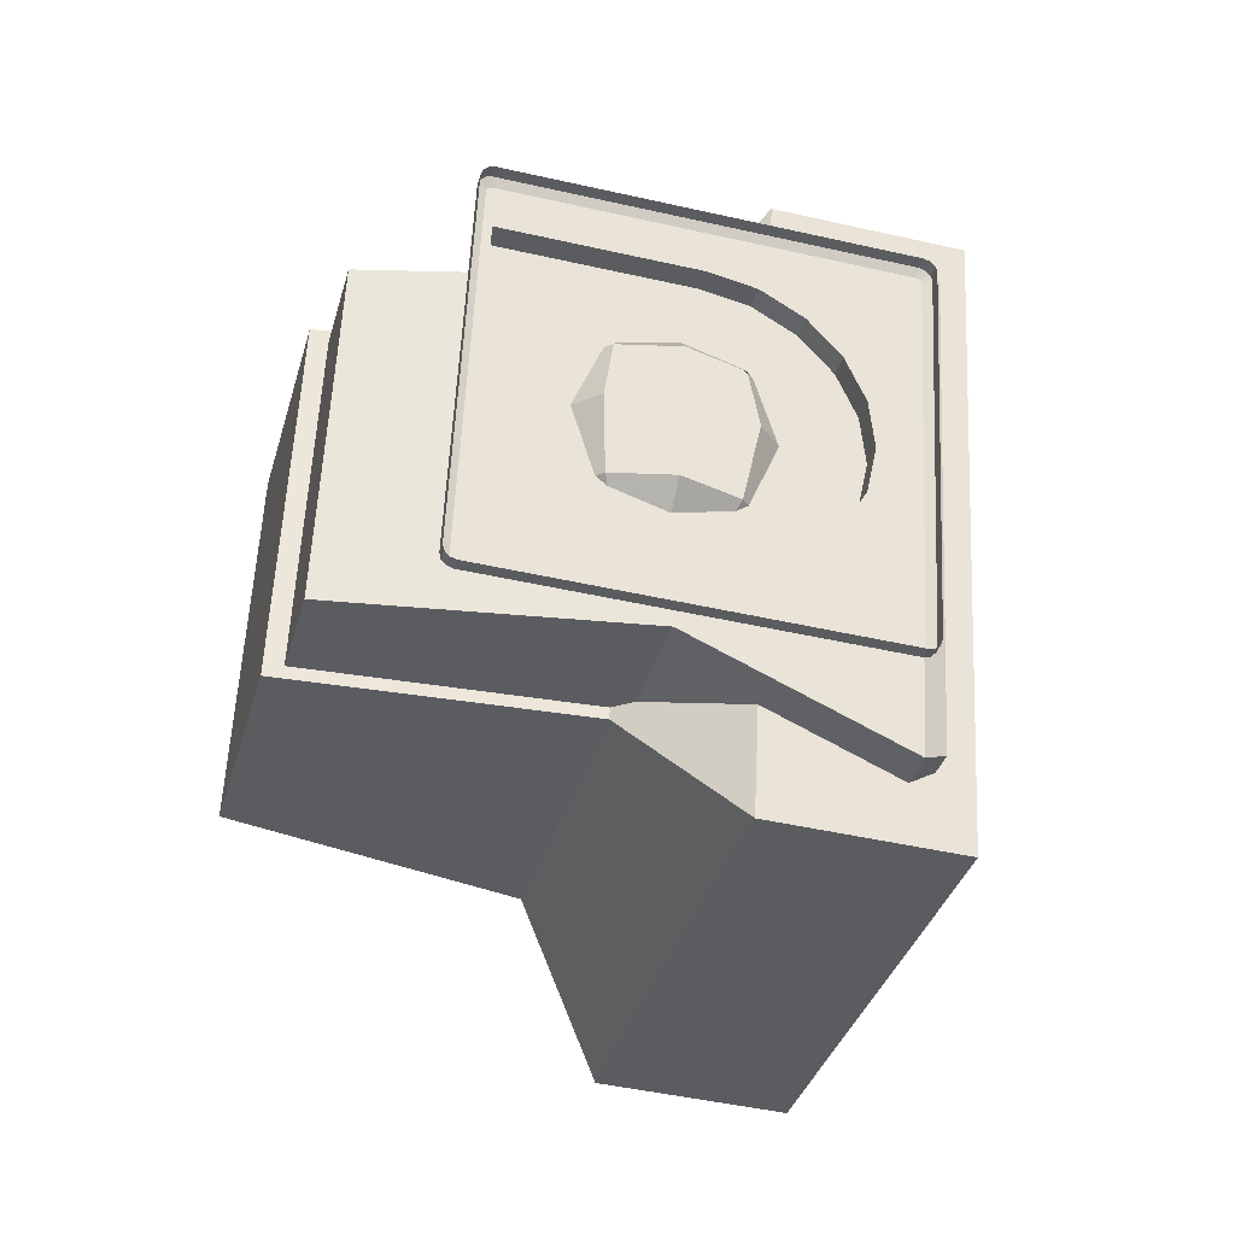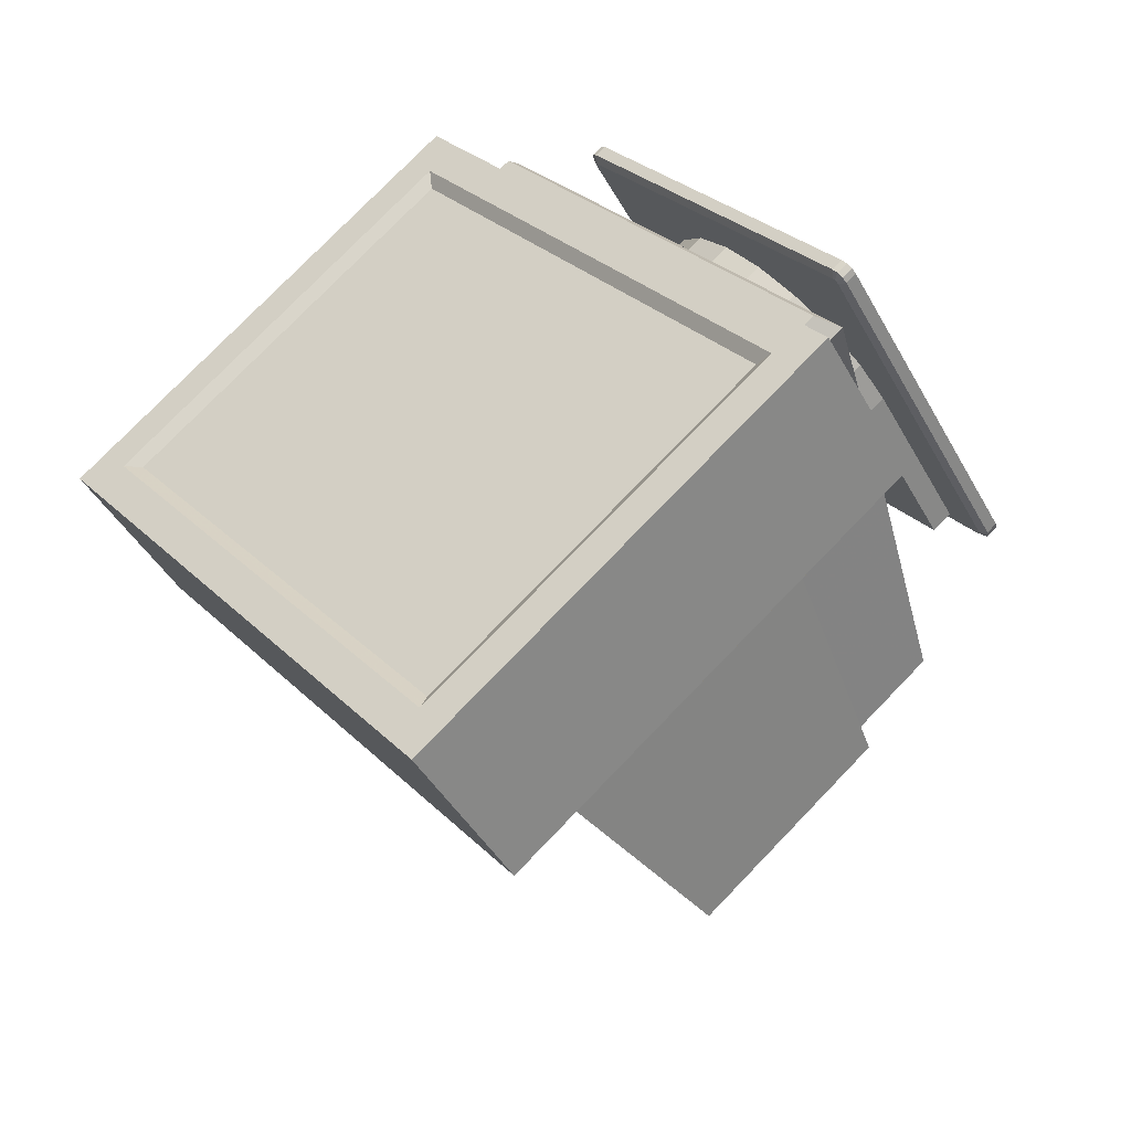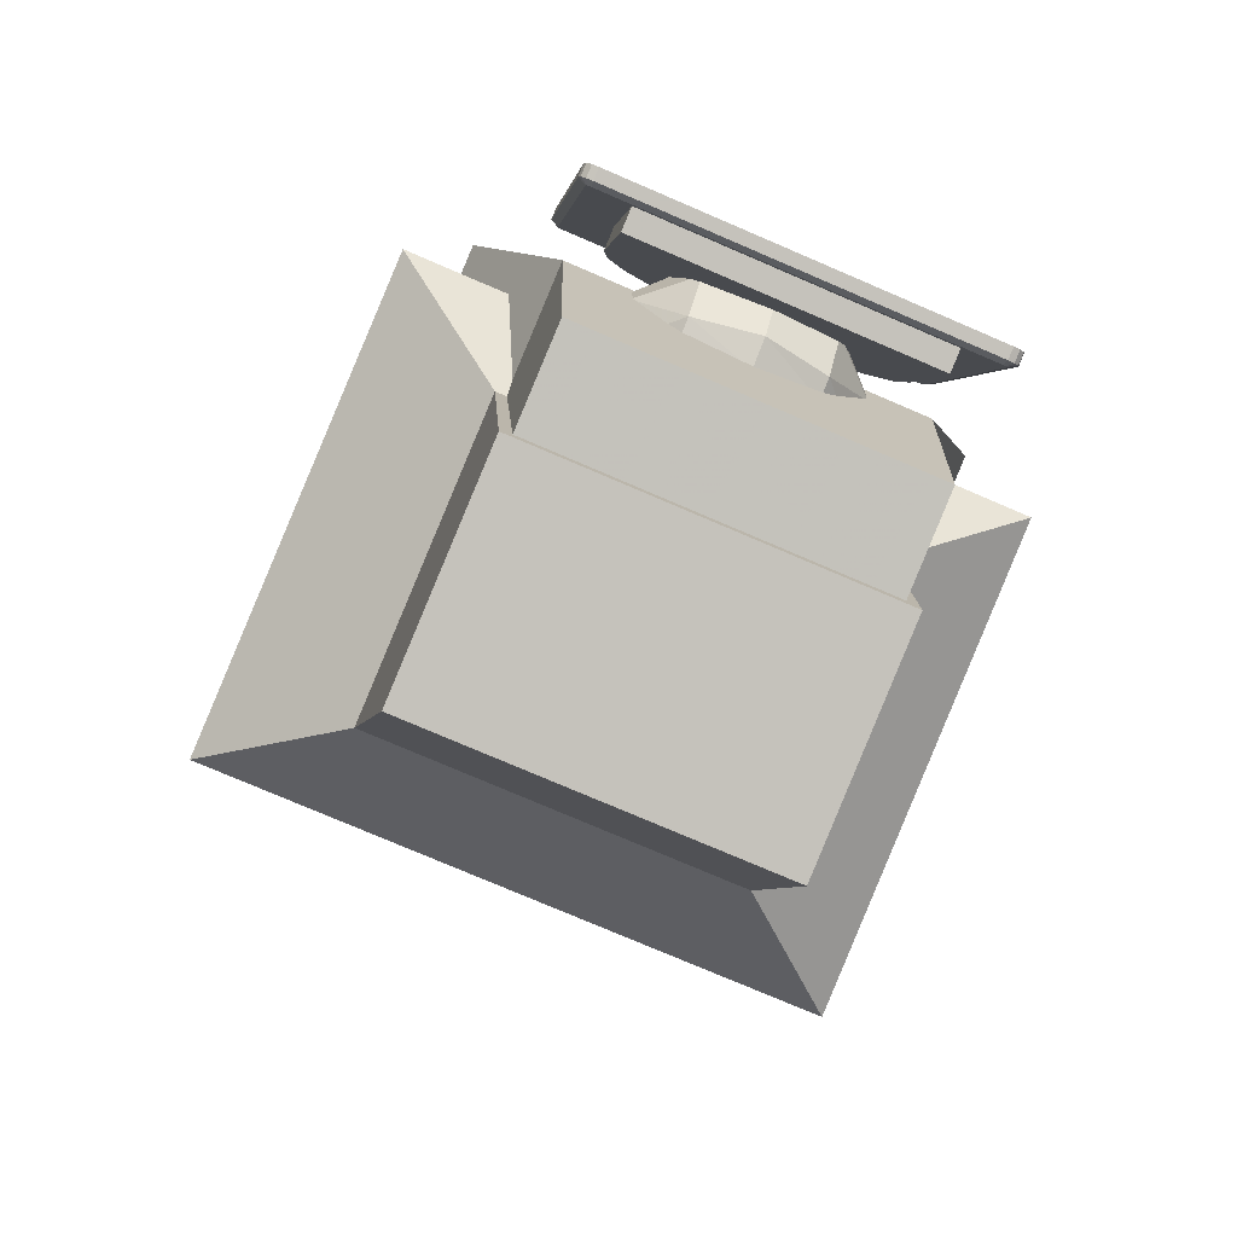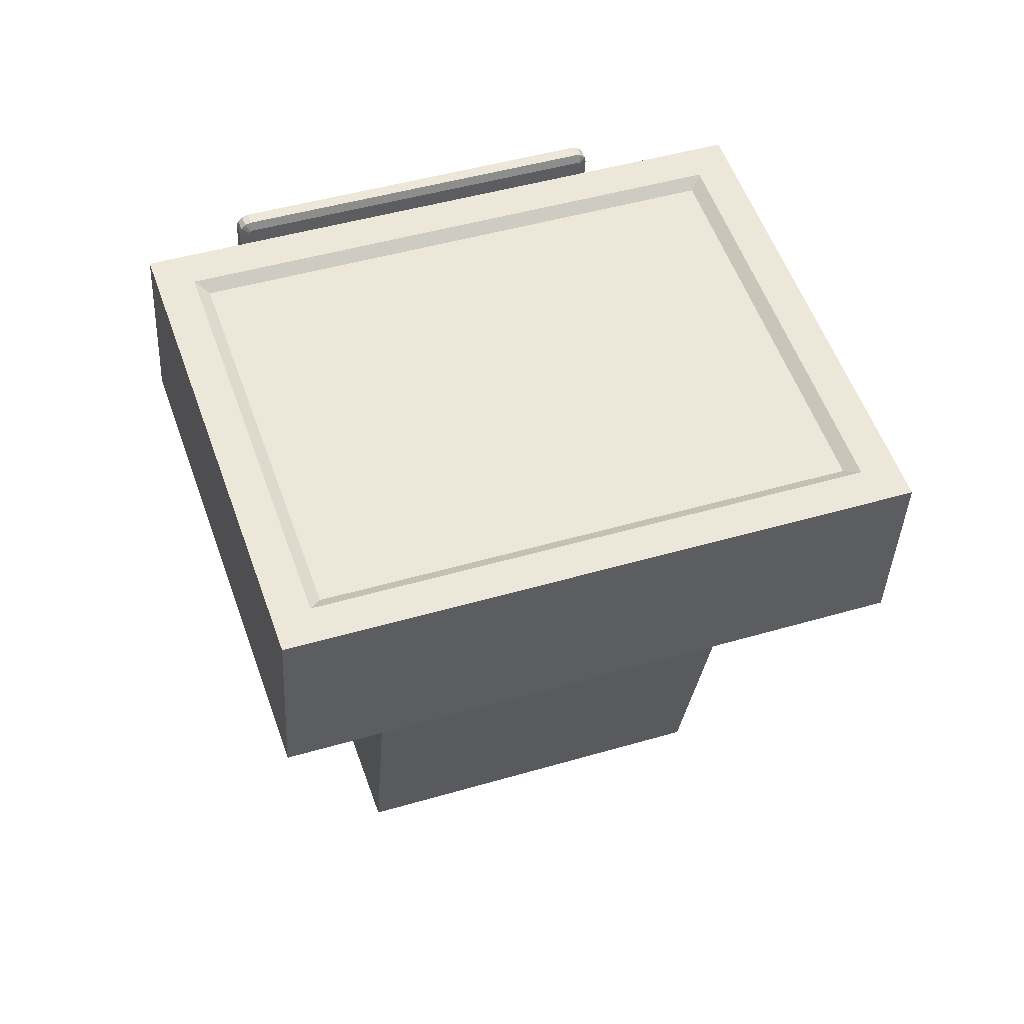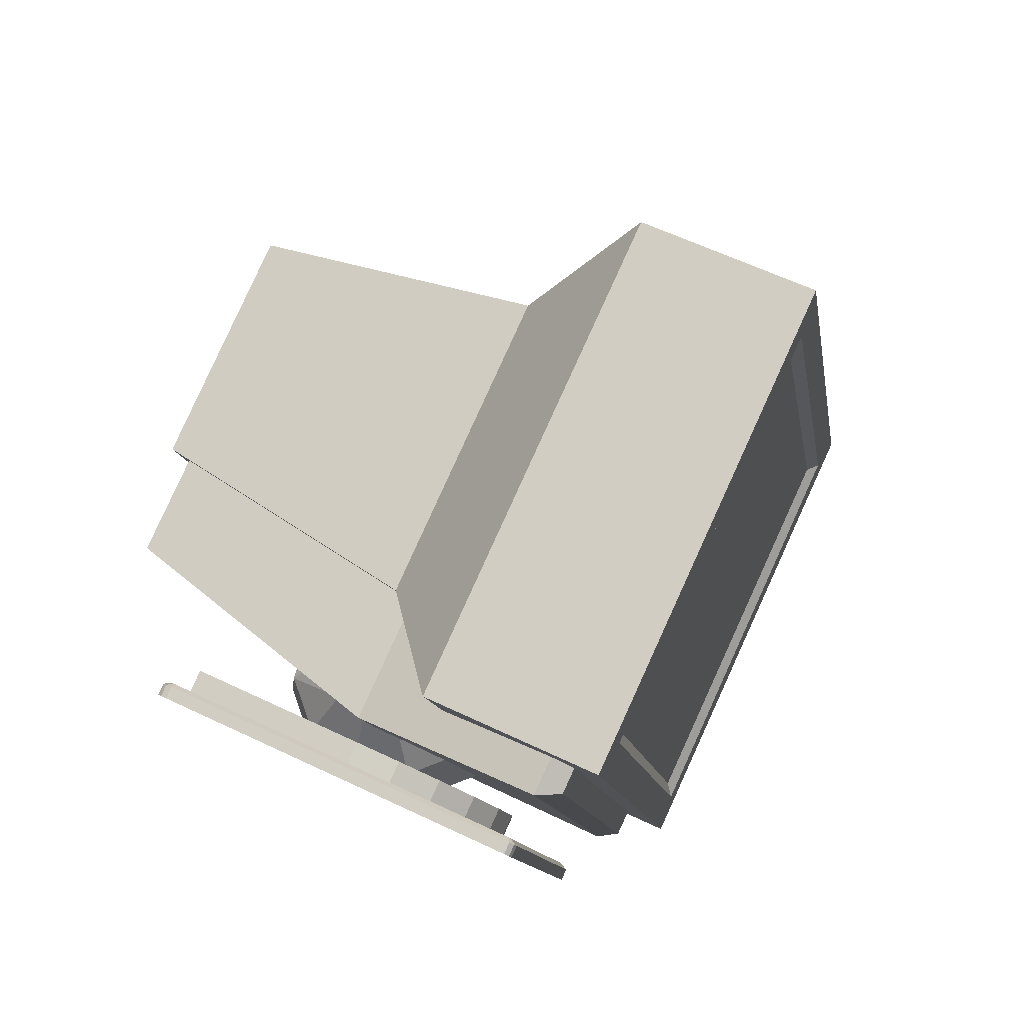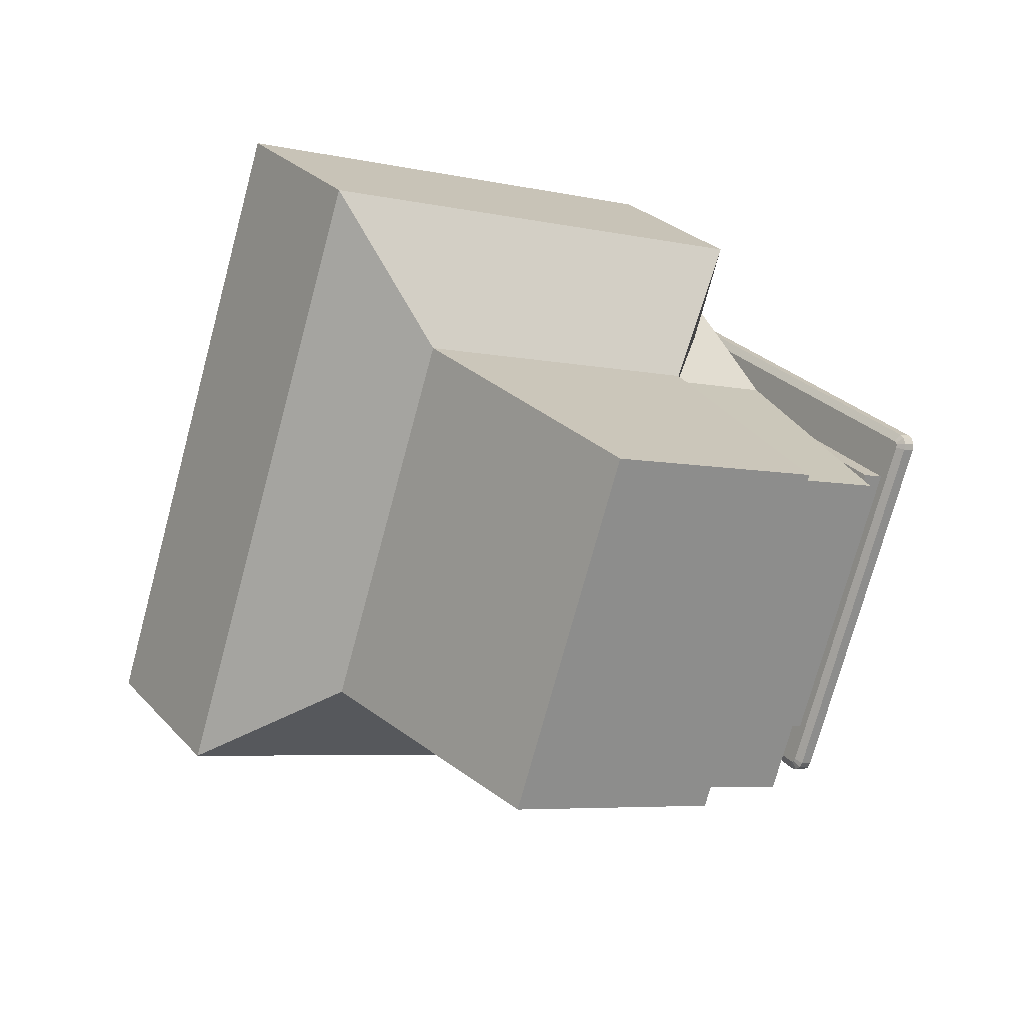
<metadata>
{"format":"obj","ext":"obj","renderer":"f3d","projection":"perspective","resolution":1024,"background":"white","views":[{"elev":-51.0,"azim":-75.9,"up":"+Y"},{"elev":36.3,"azim":161.0,"up":"+Z"},{"elev":-59.1,"azim":-96.7,"up":"+Z"},{"elev":23.3,"azim":87.7,"up":"+Z"},{"elev":63.4,"azim":-35.0,"up":"+Y"},{"elev":24.3,"azim":177.1,"up":"+Y"}]}
</metadata>
<code>
v -0.5545 0.1121 -0.1254
v -0.1995 0.1313 0.5188
v -0.179 0.1385 0.5073
v -0.534 0.1192 -0.1369
v -0.5596 0.1086 -0.1366
v -0.5391 0.1158 -0.1481
v -0.1927 0.1285 0.5292
v -0.1722 0.1356 0.5177
v -0.5615 0.0998 -0.1455
v -0.541 0.1069 -0.157
v -0.186 0.1201 0.536
v -0.1655 0.1273 0.5245
v -0.1689 0.1251 0.4996
v -0.5218 0.106 -0.1408
v -0.5242 0.1043 -0.1462
v -0.1656 0.1237 0.5047
v -0.5249 0.1016 -0.149
v -0.1635 0.1212 0.5068
v -0.5599 0.08796 -0.1498
v -0.1811 0.1085 0.5374
v -0.5393 0.0951 -0.1614
v -0.1606 0.1156 0.5259
v -0.1611 0.1155 0.5075
v -0.524 0.09584 -0.1511
v -0.4969 0.02709 -0.1454
v -0.469 0.0286 -0.09481
v -0.466 0.02876 -0.0894
v -0.4639 0.02887 -0.08551
v -0.323 0.0365 0.1701
v -0.461 0.02903 -0.08027
v -0.2845 0.0499 0.1485
v -0.4584 0.04048 -0.167
v -0.2752 0.02507 0.2482
v -0.2367 0.03847 0.2266
v -0.2243 -0.01285 0.3153
v -0.1859 0.000545 0.2937
v -0.1755 -0.07355 0.3647
v -0.137 -0.06016 0.3431
v -0.1334 -0.1511 0.3916
v -0.09488 -0.1377 0.37
v -0.1021 -0.2379 0.3934
v -0.06363 -0.2245 0.3718
v -0.1734 -0.2509 0.16
v -0.08476 -0.3254 0.37
v -0.04629 -0.312 0.3484
v -0.08306 -0.4052 0.3236
v -0.04459 -0.3918 0.302
v -0.09714 -0.4693 0.2588
v -0.05867 -0.4559 0.2372
v -0.1256 -0.5115 0.1818
v -0.08716 -0.4981 0.1602
v -0.3397 -0.5371 -0.2153
v -0.3073 -0.5353 -0.1565
v -0.3041 -0.5352 -0.1508
v -0.3019 -0.535 -0.1468
v -0.1658 -0.5277 0.1003
v -0.299 -0.5349 -0.1416
v -0.1273 -0.5143 0.07874
v -0.3012 -0.5237 -0.2369
v -0.3282 -0.6067 -0.238
v 0.03469 -0.587 0.4205
v -0.3629 -0.6187 -0.2373
v 0.01583 -0.5982 0.45
v -0.3424 -0.6116 -0.2488
v 0.03634 -0.5911 0.4385
v 0.03551 -0.5928 0.4184
v -0.3259 -0.6124 -0.2374
v -0.3238 -0.6149 -0.2352
v 0.03491 -0.5955 0.4157
v 0.03246 -0.5972 0.4102
v -0.3205 -0.6163 -0.2302
v 0.01752 -0.61 0.4456
v 0.03803 -0.6029 0.4341
v -0.358 -0.6304 -0.2359
v -0.3375 -0.6232 -0.2474
v 0.01558 -0.6189 0.4367
v 0.03608 -0.6117 0.4252
v -0.3513 -0.6387 -0.2291
v -0.3308 -0.6316 -0.2406
v -0.3445 -0.6416 -0.2187
v 0.01053 -0.6223 0.4255
v 0.03103 -0.6152 0.414
v -0.324 -0.6344 -0.2302
v -0.1935 0.4031 0.268
v -0.01958 0.4125 0.5836
v 0.6358 0.6918 -0.1976
v 0.8097 0.7012 0.118
v 0.06159 0.3634 0.5404
v 0.7678 0.6093 0.1438
v -0.1096 0.2793 0.5085
v -0.04394 0.3022 0.4718
v -0.03919 0.2979 0.4777
v -0.05999 0.2613 0.5326
v -0.01513 0.2769 0.5075
v -0.1385 0.206 0.2437
v -0.07246 0.2152 -0.0176
v 0.4561 0.3993 -0.3144
v -0.2685 0.2088 -0.5456
v 0.1233 0.3452 -0.7656
v -0.07663 0.1862 0.02566
v -0.266 0.1203 0.1314
v -0.06642 0.1935 -0.02029
v -0.1605 0.1898 -0.2743
v -0.4159 0.1284 -0.4226
v -0.2497 0.1862 -0.5152
v -0.236 -0.5171 -0.5025
v -0.06983 -0.4593 -0.5951
v 0.008046 -0.4693 -0.3962
v 0.1224 -0.484 -0.1041
v -0.07654 -0.5594 0.0473
v 0.1128 -0.4935 -0.05846
v -0.07631 -0.4807 -0.631
v 0.3155 -0.3443 -0.851
v 0.1285 -0.5057 -0.1068
v 0.657 -0.3216 -0.4036
v 0.08355 -0.5909 0.145
v 0.1974 -0.6621 0.4184
v 0.2423 -0.6465 0.3932
v 0.2407 -0.6497 0.3884
v 0.1625 -0.697 0.3877
v 0.2282 -0.6741 0.351
v 0.3543 -0.6866 0.4104
v 1.06 -0.4407 0.01388
v 0.1385 -0.788 0.1206
v 0.3124 -0.7785 0.4362
v 0.9677 -0.4992 -0.345
v 1.142 -0.4898 -0.02938
v -0.2371 -0.005281 0.09289
v -0.2552 -0.003704 0.02679
v -0.2567 -0.00942 0.01429
v -0.2275 -0.01766 0.1143
v -0.1964 -0.03059 0.1618
v -0.267 -0.06202 -0.08588
v -0.29 -0.1214 0.1255
v -0.3191 -0.1156 0.013
v -0.2106 -0.1097 0.2098
v -0.1351 -0.09157 0.2331
v -0.2901 -0.09386 -0.09756
v -0.2675 -0.08536 -0.1153
v -0.2473 -0.1861 -0.1573
v -0.318 -0.2489 -0.003472
v -0.1928 -0.2421 0.2237
v -0.07759 -0.2144 0.2594
v -0.2846 -0.2238 -0.1311
v -0.2429 -0.2079 -0.1662
v -0.2079 -0.3064 -0.15
v -0.2208 -0.3697 0.09478
v -0.2499 -0.3638 -0.01772
v -0.1414 -0.358 0.1791
v -0.06591 -0.3398 0.2024
v -0.2209 -0.3421 -0.1283
v -0.1983 -0.3336 -0.146
v -0.1841 -0.3594 -0.1227
v -0.1751 -0.3724 -0.1042
v -0.0919 -0.4055 0.1153
v -0.115 -0.4214 0.06438
v -0.1421 -0.4205 -0.03653
v -0.1371 -0.4273 -0.02562
v -0.1182 -0.4317 0.04012
v 0.06159 0.3634 0.5404
v 0.7678 0.6093 0.1438
v 0.08075 0.3466 0.5116
v 0.746 0.5782 0.1381
v 0.3603 -0.6564 0.3875
v 1.026 -0.4247 0.01396
v 0.3543 -0.6866 0.4104
v 1.06 -0.4407 0.01388
v 0.08075 0.3466 0.5116
v 0.746 0.5782 0.1381
v 0.3603 -0.6564 0.3875
v 1.026 -0.4247 0.01396
f 52 25 59
f 25 32 59
f 30 29 32
f 29 31 32
f 25 26 32
f 26 27 32
f 27 28 32
f 28 30 32
f 29 33 31
f 33 34 31
f 33 35 34
f 35 36 34
f 37 39 38
f 39 40 38
f 39 41 40
f 41 42 40
f 41 44 42
f 44 45 42
f 44 46 45
f 46 47 45
f 48 50 49
f 50 51 49
f 58 51 56
f 51 50 56
f 57 55 58
f 55 54 58
f 54 53 58
f 53 52 58
f 52 59 58
f 56 57 58
f 45 47 43
f 58 59 43
f 42 45 43
f 40 42 43
f 38 40 43
f 36 38 43
f 34 36 43
f 31 34 43
f 51 58 43
f 32 31 43
f 49 51 43
f 59 32 43
f 47 49 43
f 37 23 39
f 44 41 61
f 46 44 61
f 29 30 13
f 30 14 13
f 33 29 13
f 35 33 13
f 30 28 14
f 28 15 14
f 28 27 15
f 27 17 15
f 27 26 17
f 26 24 17
f 52 60 24
f 53 60 52
f 25 52 24
f 26 25 24
f 53 54 60
f 54 67 60
f 54 55 67
f 55 68 67
f 55 57 68
f 57 71 68
f 50 70 71
f 48 70 50
f 56 50 71
f 57 56 71
f 22 65 23
f 65 61 23
f 65 73 61
f 73 66 61
f 12 22 18
f 22 23 18
f 73 77 66
f 77 69 66
f 8 12 16
f 12 18 16
f 3 8 13
f 8 16 13
f 77 82 69
f 82 70 69
f 4 3 14
f 3 13 14
f 6 4 15
f 4 14 15
f 83 79 71
f 79 68 71
f 82 83 70
f 83 71 70
f 10 6 17
f 6 15 17
f 79 75 68
f 75 67 68
f 75 64 67
f 64 60 67
f 21 10 24
f 10 17 24
f 64 21 60
f 21 24 60
f 20 63 22
f 63 65 22
f 11 20 12
f 20 22 12
f 63 72 65
f 72 73 65
f 72 76 73
f 76 77 73
f 7 11 8
f 11 12 8
f 76 81 77
f 81 82 77
f 2 7 3
f 7 8 3
f 81 80 82
f 80 83 82
f 5 1 6
f 1 4 6
f 1 2 4
f 2 3 4
f 80 78 83
f 78 79 83
f 9 5 10
f 5 6 10
f 78 74 79
f 74 75 79
f 74 62 75
f 62 64 75
f 19 9 21
f 9 10 21
f 62 19 64
f 19 21 64
f 35 37 36
f 37 38 36
f 37 35 13
f 37 13 16
f 37 16 18
f 37 18 23
f 46 48 47
f 48 49 47
f 48 46 70
f 70 46 69
f 69 46 66
f 66 46 61
f 23 41 39
f 61 41 23
f 118 94 117
f 94 93 117
f 103 105 104
f 100 102 101
f 102 103 101
f 103 104 101
f 95 101 90
f 100 101 95
f 91 95 90
f 107 108 106
f 108 110 106
f 108 109 110
f 109 111 110
f 116 121 110
f 121 120 110
f 111 116 110
f 105 107 104
f 107 106 104
f 92 91 90
f 94 92 93
f 92 90 93
f 121 119 120
f 119 117 120
f 119 118 117
f 101 104 110
f 104 106 110
f 117 93 120
f 93 90 120
f 90 101 120
f 101 110 120
f 107 112 114
f 105 98 107
f 98 112 107
f 103 98 105
f 102 96 103
f 96 98 103
f 109 108 114
f 108 107 114
f 102 100 96
f 100 95 96
f 95 84 96
f 116 111 124
f 111 109 124
f 109 114 124
f 91 92 85
f 92 94 85
f 84 95 85
f 95 91 85
f 121 116 125
f 116 124 125
f 119 121 125
f 118 119 125
f 94 118 125
f 85 94 125
f 126 127 124
f 127 125 124
f 84 85 86
f 85 87 86
f 85 88 87
f 88 89 87
f 87 89 127
f 89 123 127
f 86 87 126
f 87 127 126
f 127 123 125
f 123 122 125
f 97 86 115
f 86 126 115
f 115 126 114
f 126 124 114
f 96 84 97
f 84 86 97
f 113 115 112
f 115 114 112
f 98 96 99
f 96 97 99
f 99 97 113
f 97 115 113
f 113 112 99
f 112 98 99
f 125 122 85
f 122 88 85
f 158 159 148
f 159 147 148
f 159 156 147
f 156 149 147
f 155 149 156
f 150 143 149
f 143 142 149
f 143 137 142
f 137 136 142
f 128 129 134
f 129 135 134
f 132 131 136
f 131 134 136
f 128 134 131
f 139 138 133
f 146 152 144
f 152 151 144
f 146 144 145
f 153 151 152
f 129 130 135
f 130 138 135
f 133 138 130
f 150 149 155
f 132 136 137
f 140 145 138
f 145 144 138
f 140 138 139
f 157 158 151
f 158 148 151
f 157 151 154
f 154 151 153
f 144 141 138
f 141 135 138
f 151 148 144
f 148 141 144
f 137 143 132
f 143 150 132
f 150 155 132
f 155 156 132
f 156 131 132
f 158 157 159
f 157 154 159
f 154 153 159
f 153 152 159
f 152 146 159
f 146 156 159
f 145 140 146
f 140 139 146
f 139 133 146
f 133 130 146
f 130 129 146
f 129 128 146
f 128 131 146
f 131 156 146
f 167 165 166
f 165 164 166
f 161 163 167
f 163 165 167
f 160 162 161
f 162 163 161
f 166 164 160
f 164 162 160
f 170 171 168
f 171 169 168

</code>
